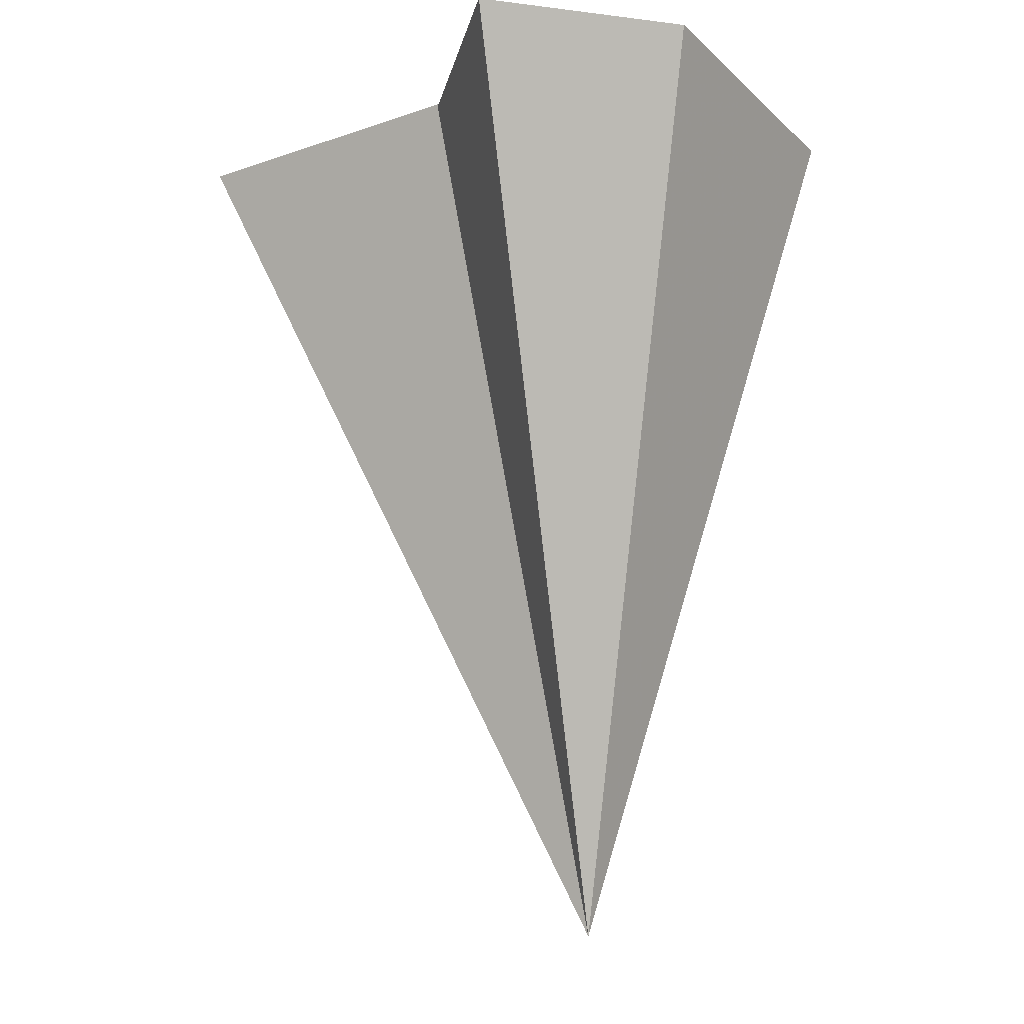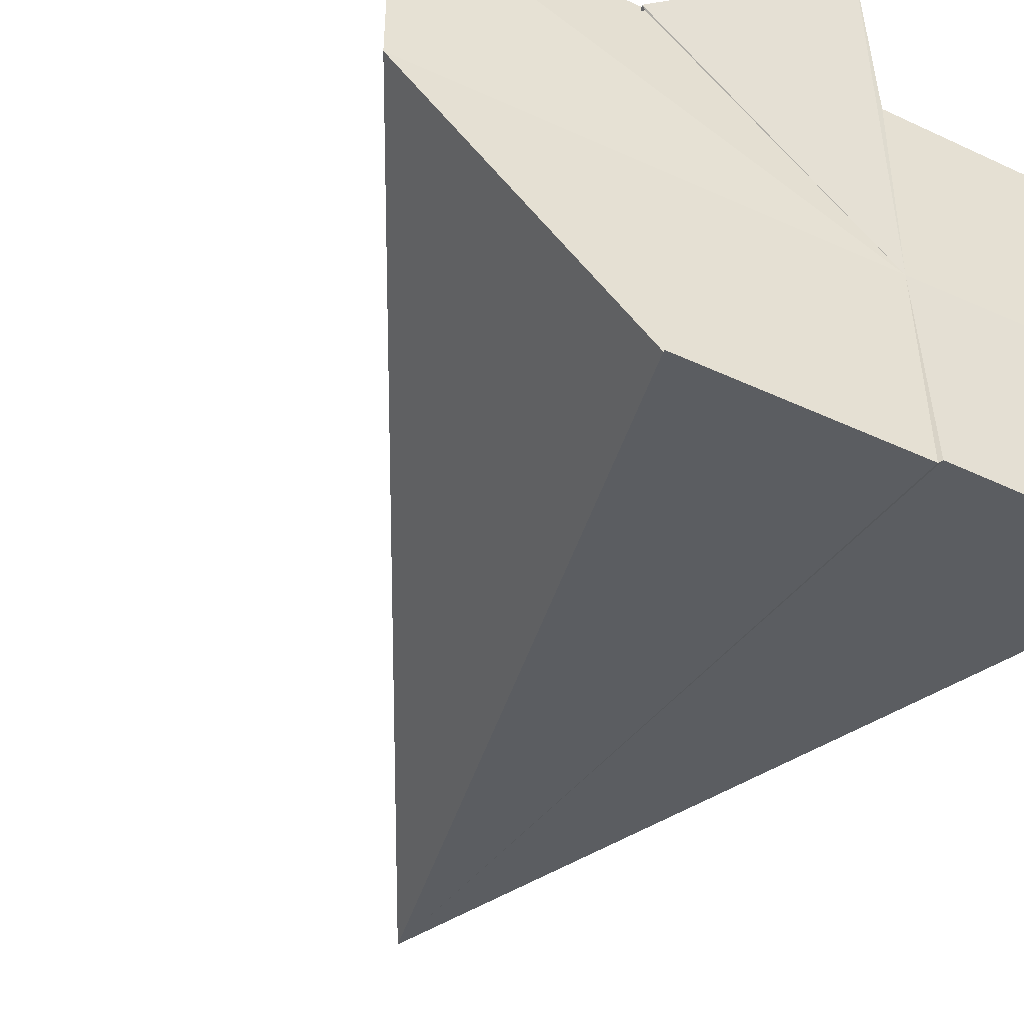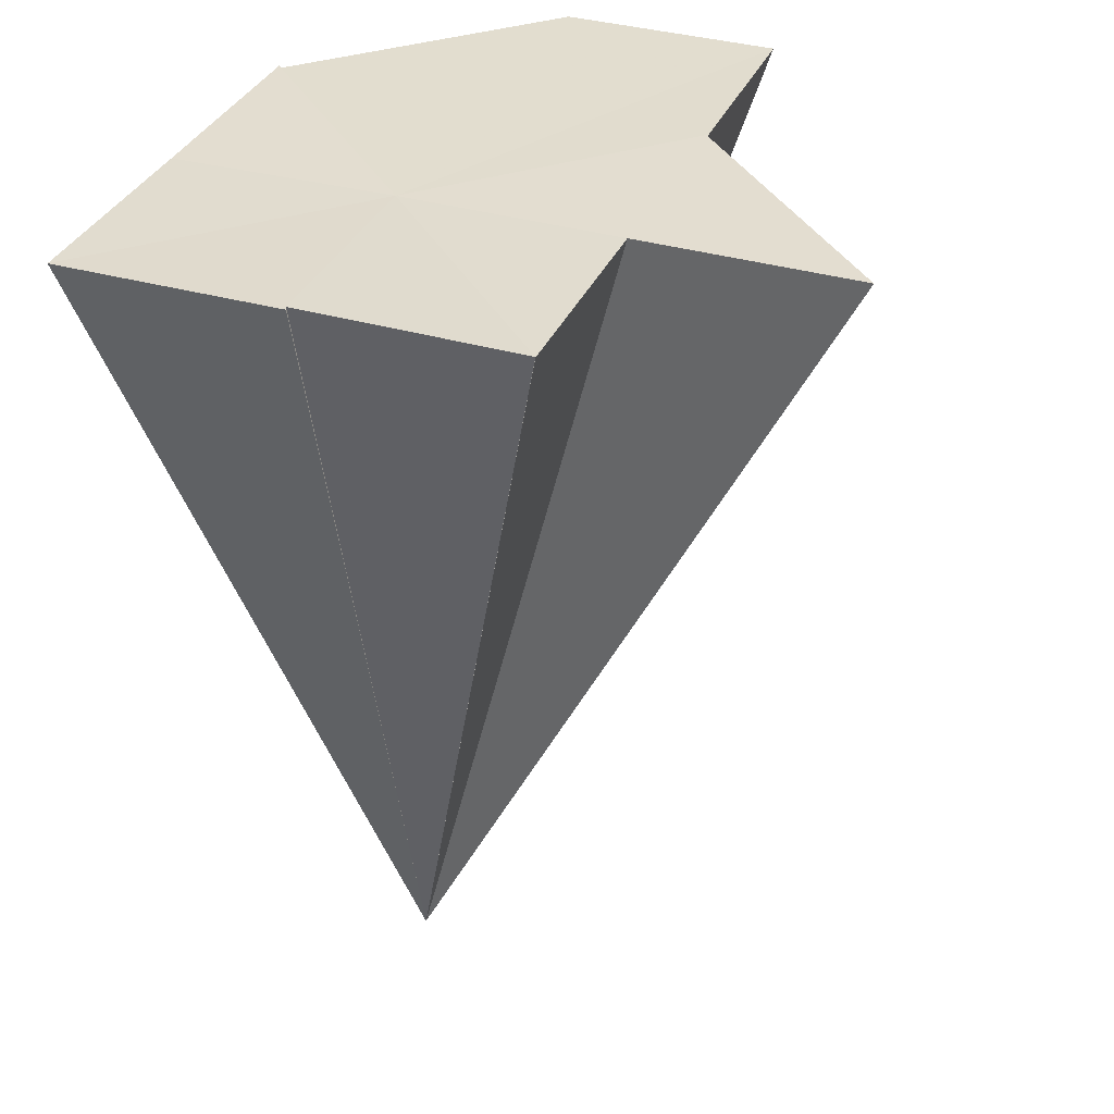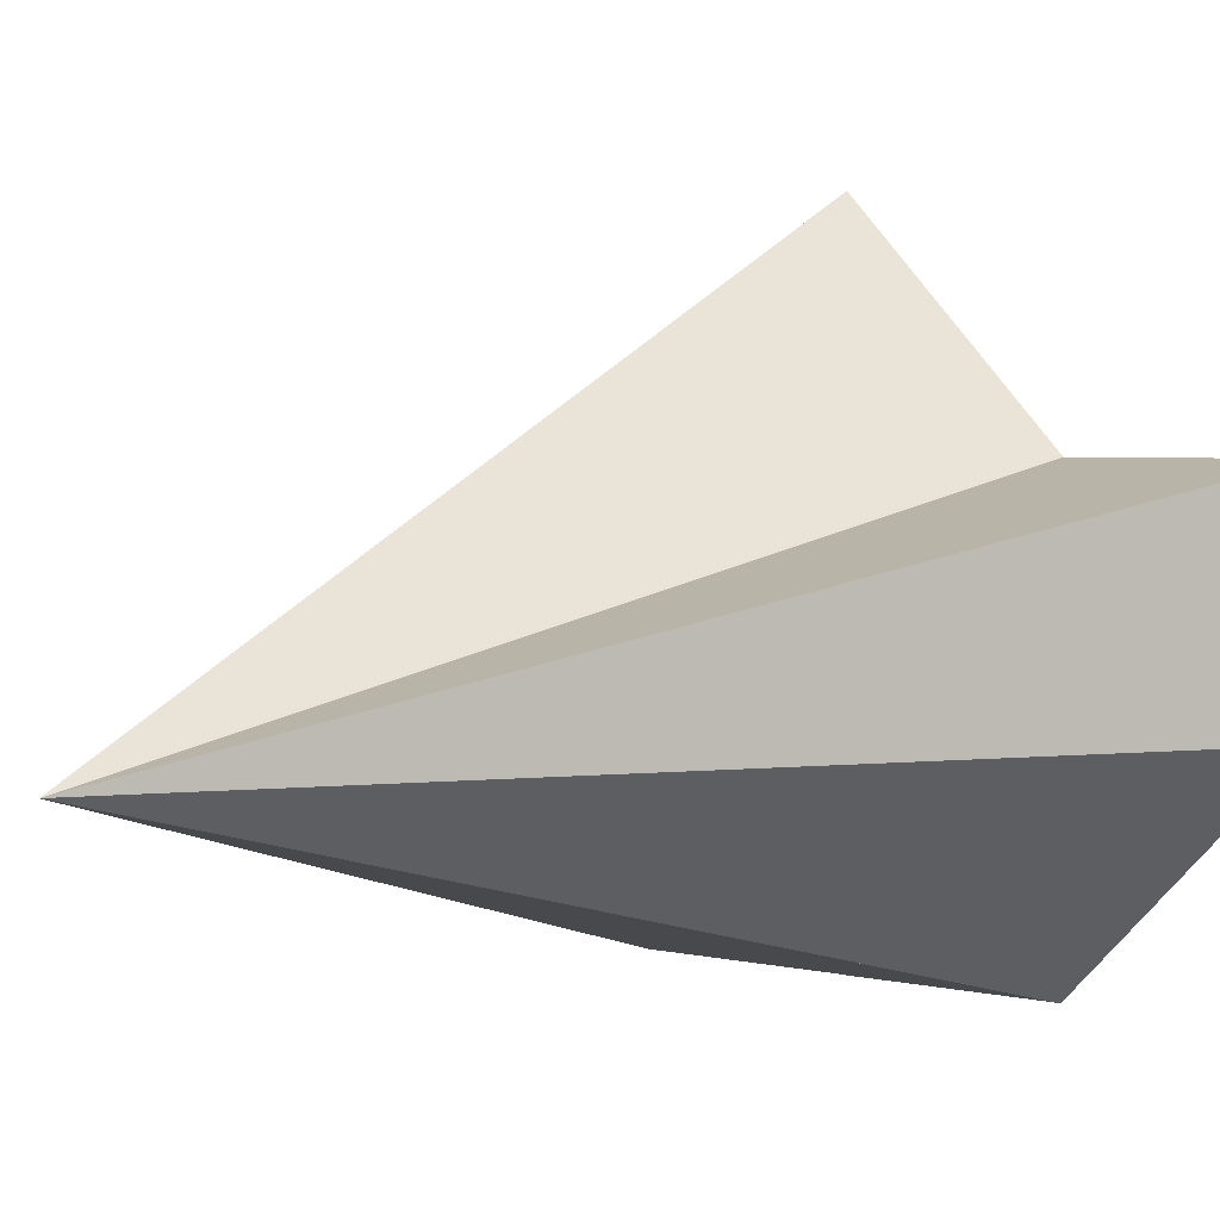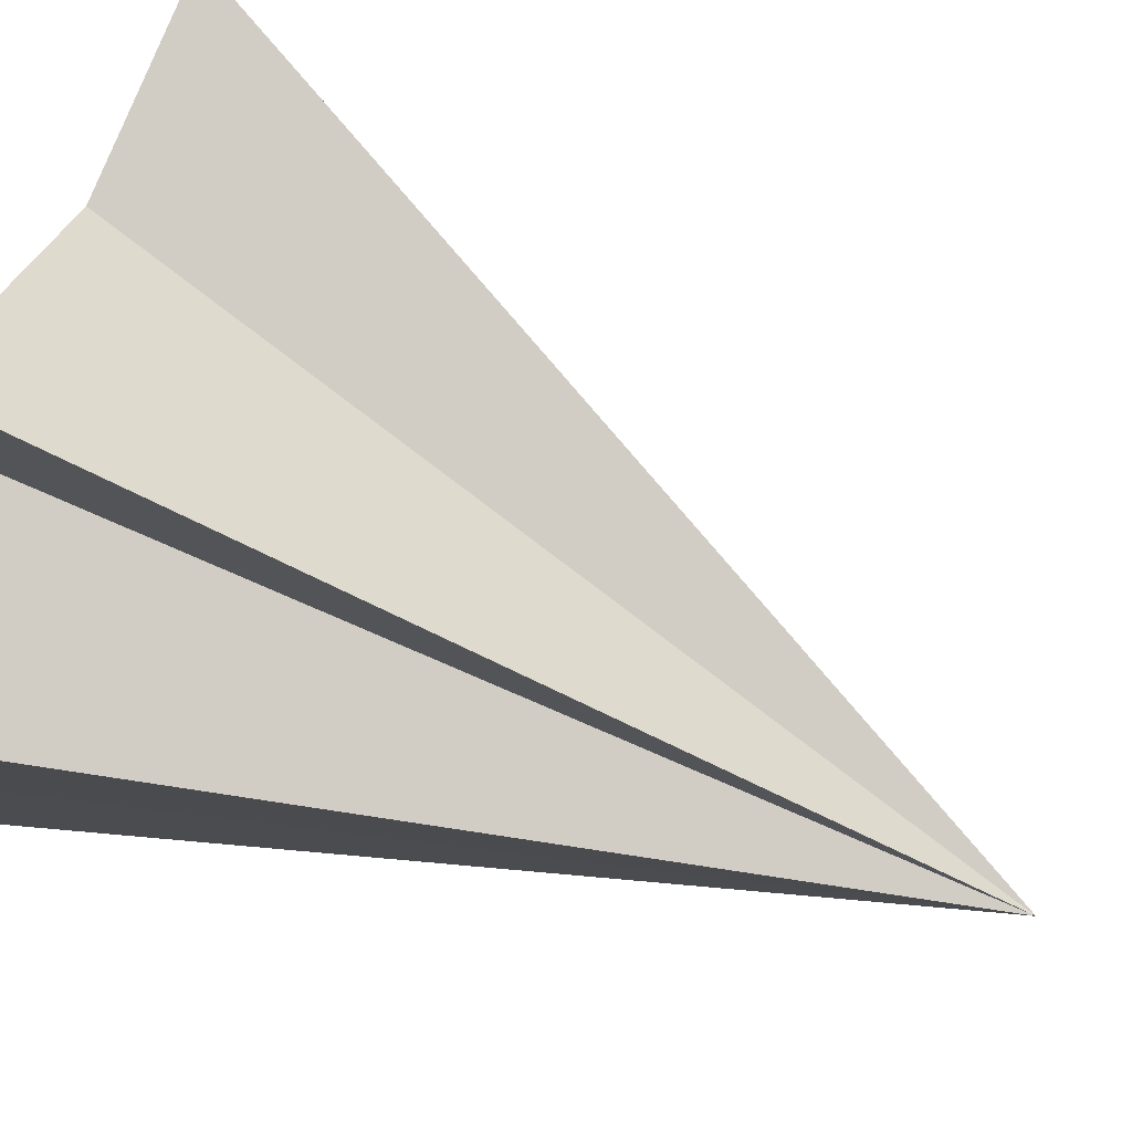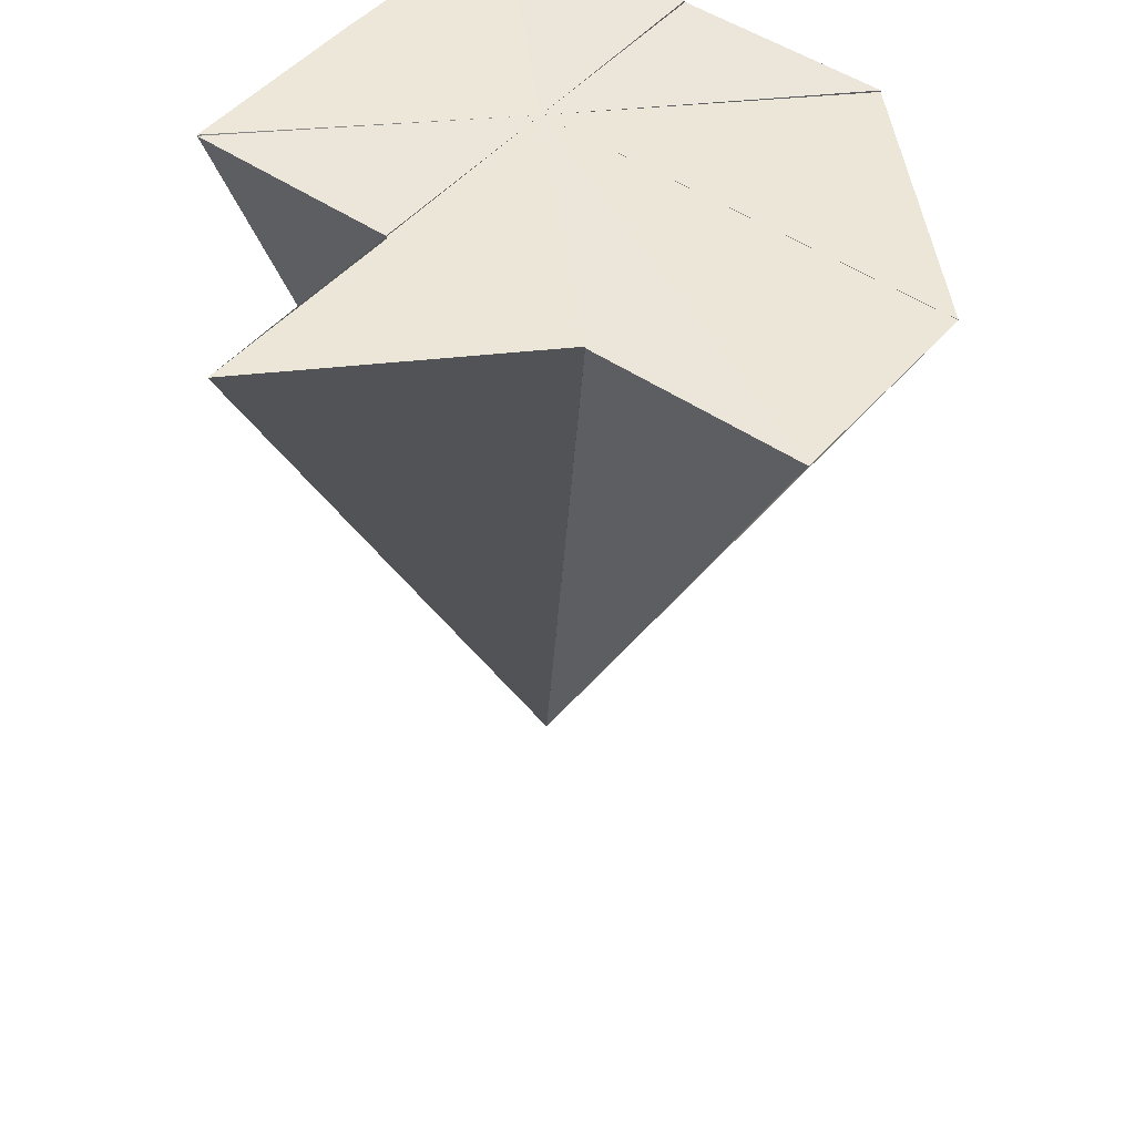
<metadata>
{"format":"obj","ext":"obj","renderer":"f3d","projection":"perspective","resolution":1024,"background":"white","views":[{"elev":-21.0,"azim":-102.9,"up":"+Z"},{"elev":-48.5,"azim":-27.6,"up":"+Y"},{"elev":35.3,"azim":110.9,"up":"+Z"},{"elev":2.8,"azim":-139.8,"up":"+Y"},{"elev":77.1,"azim":110.8,"up":"+Y"},{"elev":47.5,"azim":-142.1,"up":"+Z"}]}
</metadata>
<code>
o 28646
v 2226 1873 8.862
v 2226 1873 8.862
v 2226 1873 8.823
v 2226 1873 8.863
v 2226 1873 8.863
v 2226 1873 8.863
v 2226 1873 8.862
v 2226 1873 8.862
v 2226 1873 8.863
v 2226 1873 8.862
v 2226 1873 8.823
v 2226 1873 8.863
v 2226 1873 8.862
v 2226 1873 8.862
v 2226 1873 8.863
v 2226 1873 8.863
v 2226 1873 8.863
v 2226 1873 8.862
v 2226 1873 8.863
v 2226 1873 8.863
v 2226 1873 8.863
v 2226 1873 8.862
v 2226 1873 8.863
v 2226 1873 8.863
v 2226 1873 8.862
v 2226 1873 8.863
v 2226 1873 8.863
v 2226 1873 8.863
v 2226 1873 8.863
v 2226 1873 8.863
v 2226 1873 8.863
v 2226 1873 8.863
v 2226 1873 8.823
v 2226 1873 8.863
v 2226 1873 8.863
v 2226 1873 8.863
v 2226 1873 8.863
v 2226 1873 8.863
v 2226 1873 8.863
v 2226 1873 8.823
v 2226 1873 8.862
v 2226 1873 8.863
v 2226 1873 8.862
v 2226 1873 8.863
v 2226 1873 8.863
v 2226 1873 8.863
v 2226 1873 8.862
v 2226 1873 8.863
v 2226 1873 8.863
v 2226 1873 8.863
f 1 2 3
f 4 5 3
f 6 7 3
f 8 9 3
f 10 8 11
f 12 6 11
f 13 14 11
f 15 16 11
f 13 17 18
f 15 17 19
f 12 20 21
f 22 20 23
f 24 20 25
f 26 20 27
f 28 20 29
f 30 20 31
f 28 32 33
f 30 34 33
f 26 35 33
f 36 37 33
f 38 39 40
f 41 42 43
f 44 42 45
f 43 46 47
f 48 42 49
f 49 46 50

</code>
